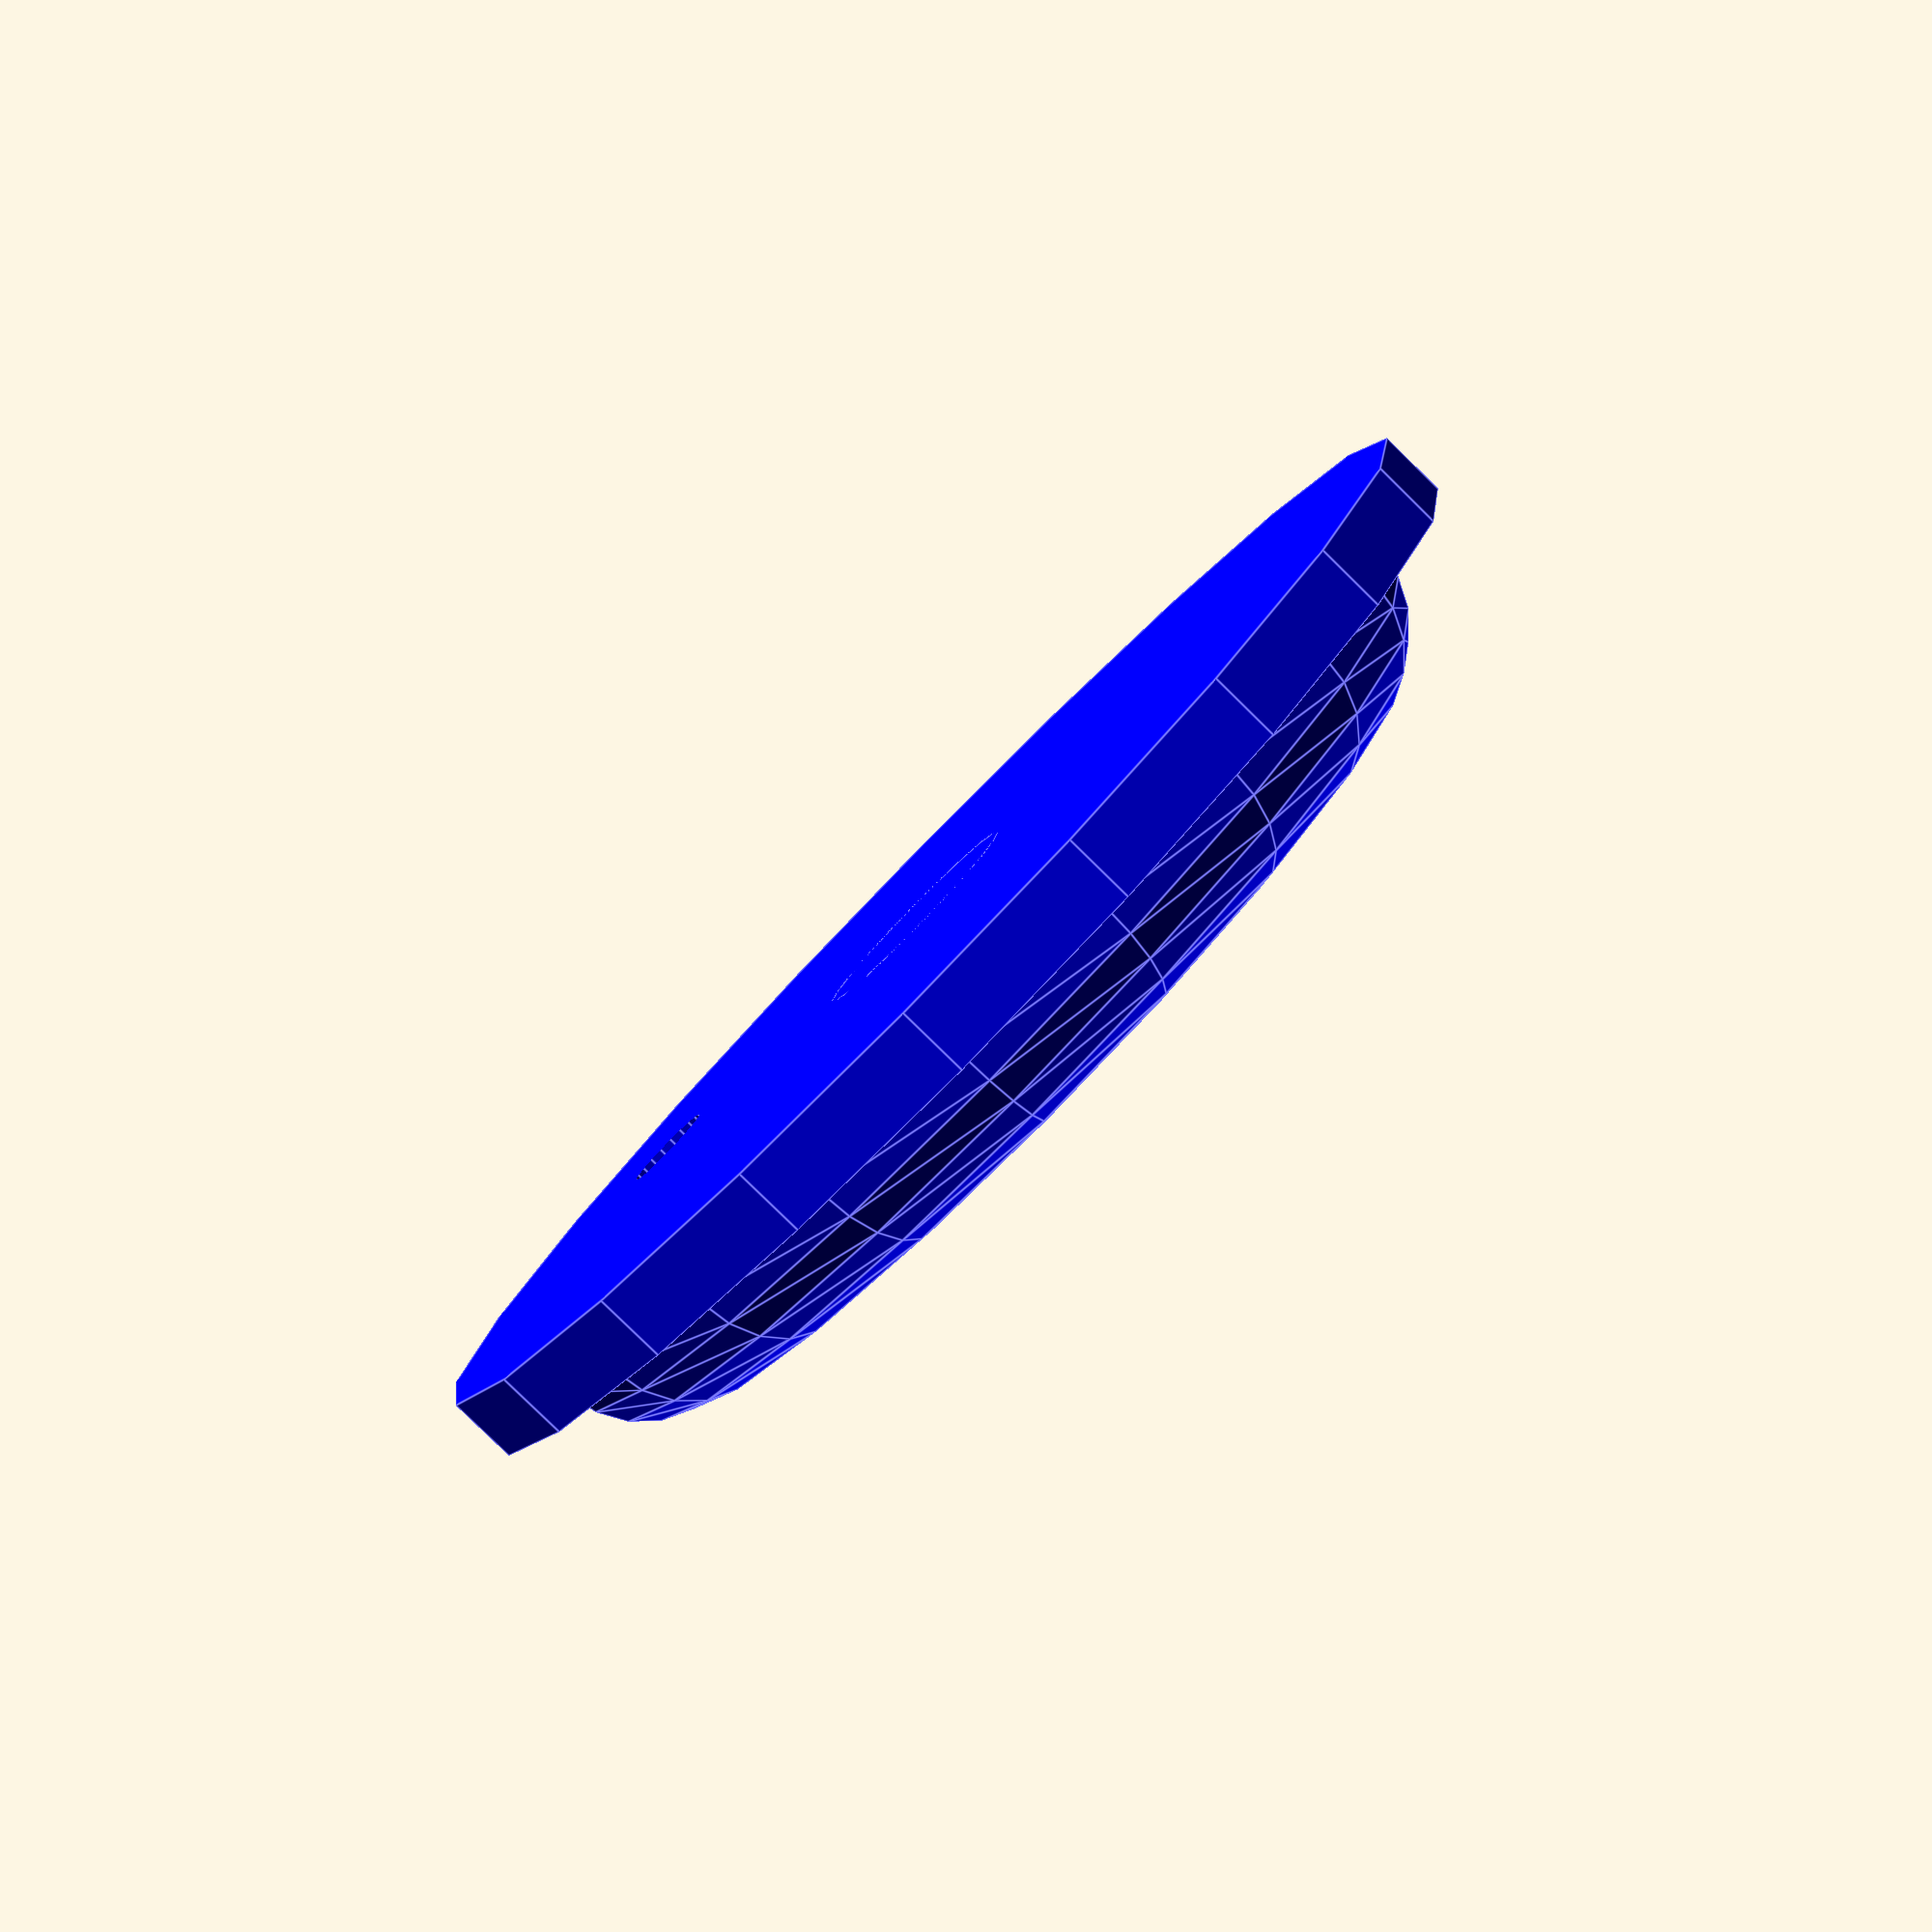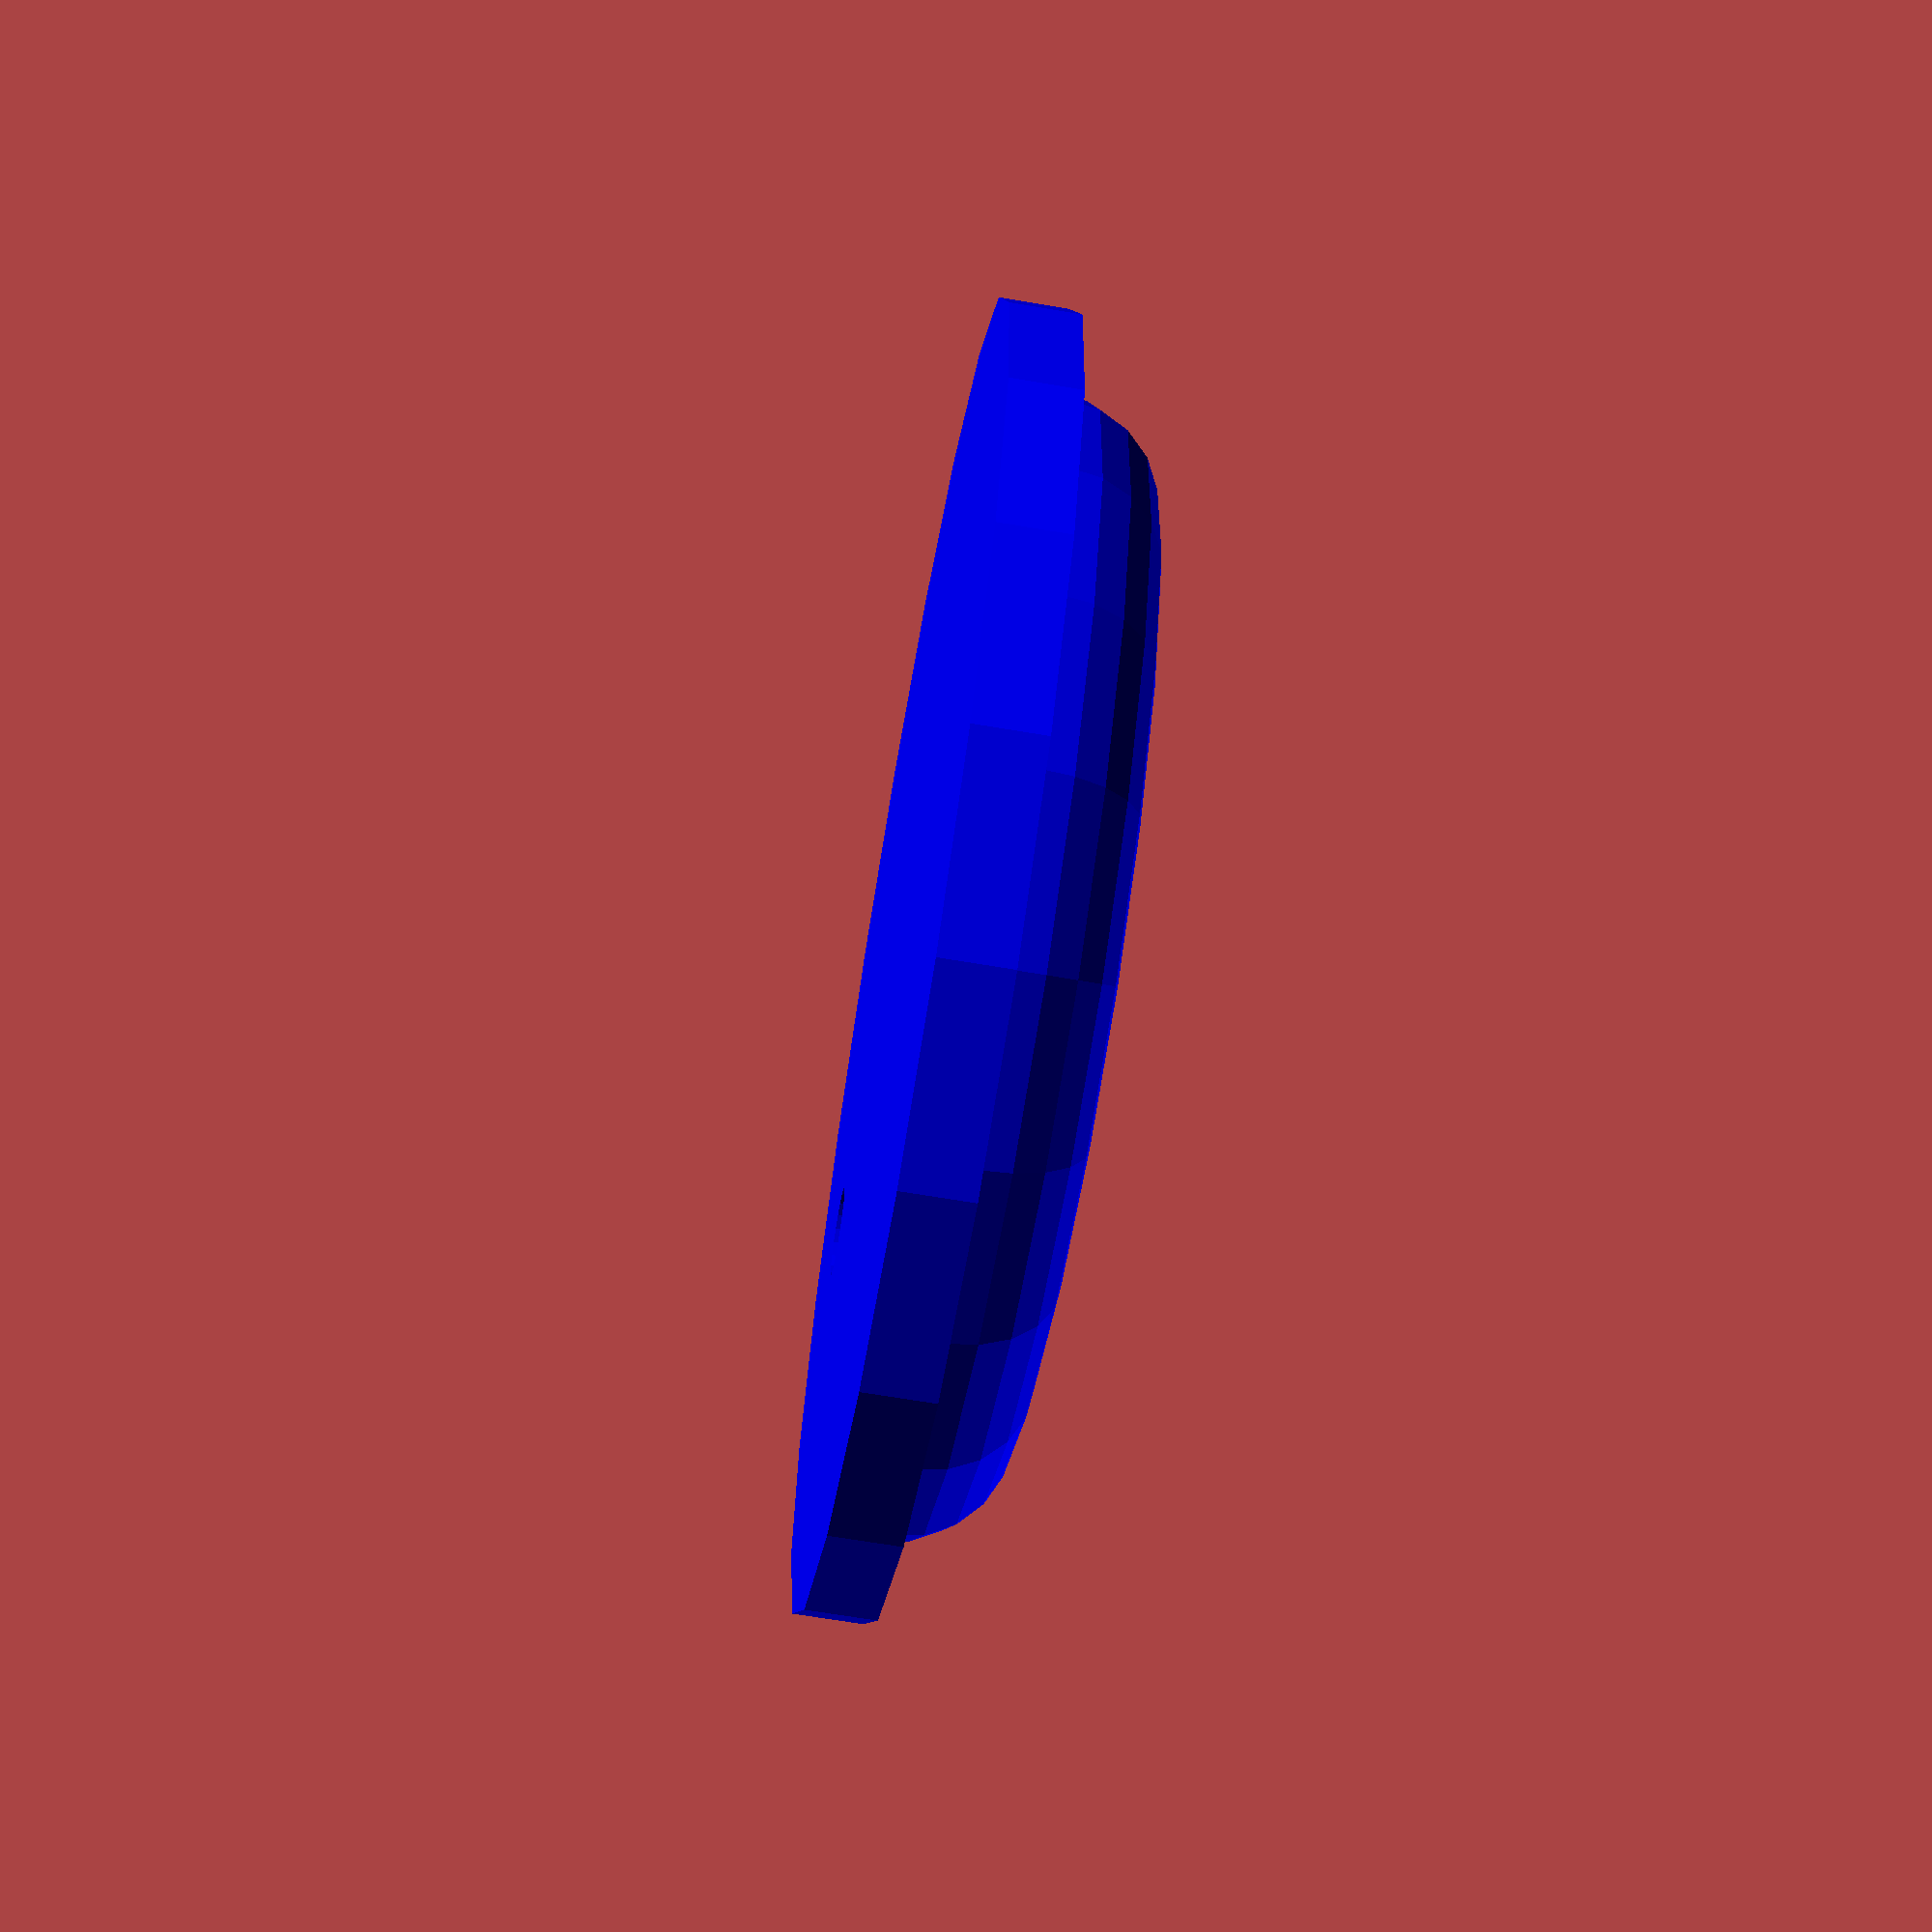
<openscad>
//This is where the part with the hole begins
$fn=20;
dRad=25;
dHeight=15;
dThickness=dHeight;
intRad=5;
moldThickness=3;
moldOuterRad=dRad+moldThickness;

module donutHalf( hole )
{
   render(convexity=100)
   union(){
      difference(){
        difference(){
           difference(){
              translate([0,0,2.5])  difference(){
                    // mold outside cylinder
                    cylinder(dHeight+moldThickness*2,moldOuterRad,moldOuterRad, center=true);
                    // mold hole
                    cylinder(dHeight+moldThickness*2,intRad,intRad, center=true);
                    }
              difference(){
                    // donut
                    rotate_extrude(convexity = 15)
                    translate([dThickness/2+dRad/2, 0, 0])
                    circle(r = dHeight/2);
                  }
            }
        translate([0,0,50])
        cube([200,200,100],center=true);
        }
      //Pour hole
      //if (hole) translate([1.5,1.5,0]) cylinder(3,0.125,0.125, center=false);    
      }
   } 
}

module innerDonut()
{
    difference()
    {
        union(){
    union(){
    difference(){
        
       rotate_extrude(convexity = 15)
       translate([dThickness/2+dRad/2, 0, 0])
       circle(r = dHeight/2-moldThickness);
       
        translate([0,0,50])
        cube([200,200,100],center=true);
    }
    translate([0,0,moldThickness/2]) cylinder(moldThickness,moldOuterRad
    ,moldOuterRad,center=true);
}
     //connector
     cylinder(moldThickness*2,intRad,intRad, center=true);
    }
    
    
    // pour hole
    translate([dRad/2,dRad/2,0]) cylinder(500,2,2, center=true);    		 
  }
}

//donutHalf(true);
color("blue") innerDonut();

</openscad>
<views>
elev=82.5 azim=252.4 roll=45.6 proj=p view=edges
elev=66.7 azim=246.7 roll=80.3 proj=p view=solid
</views>
